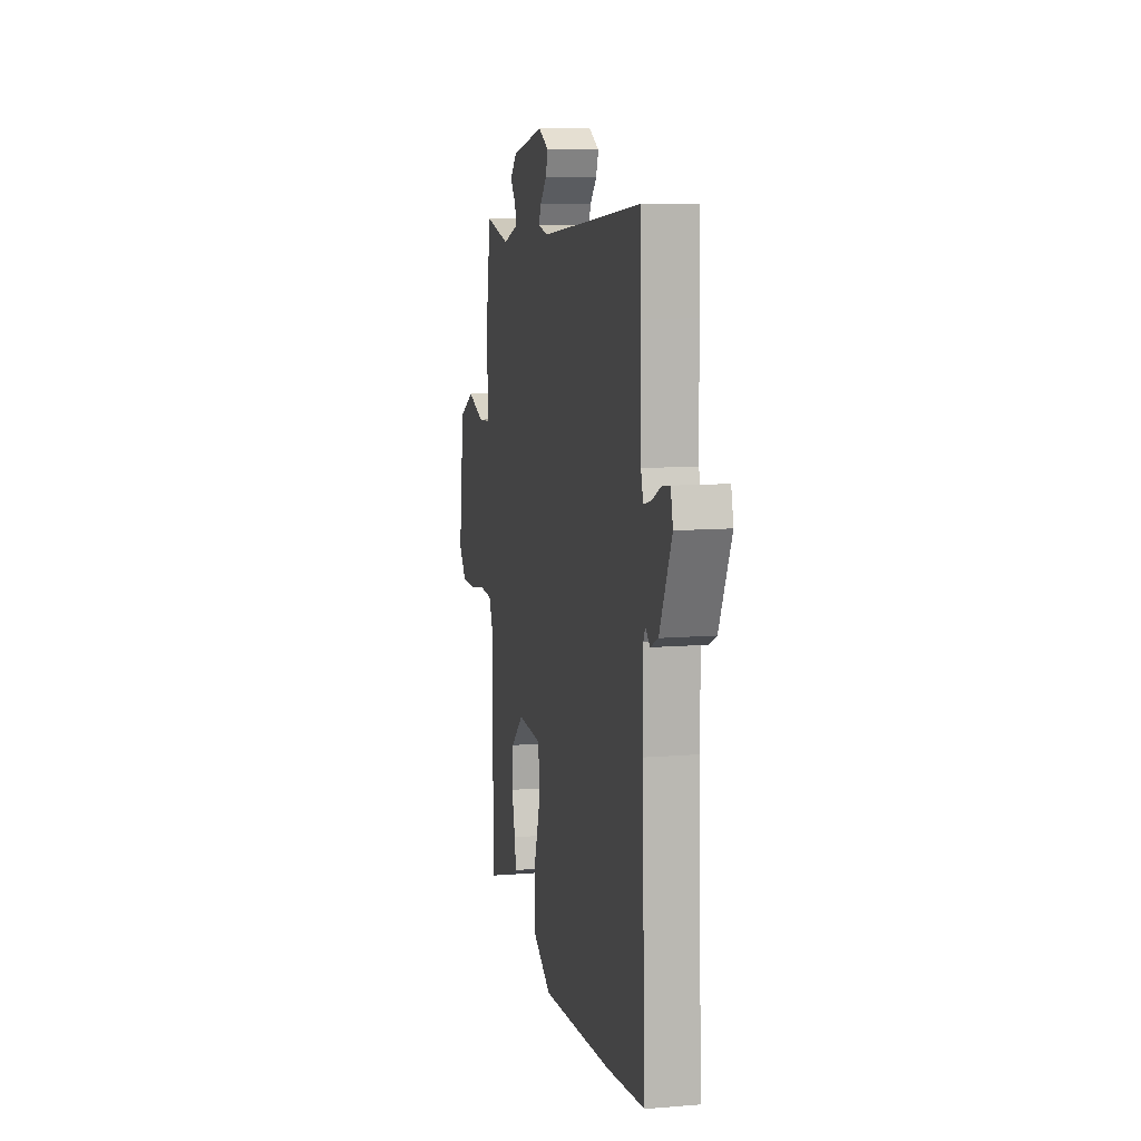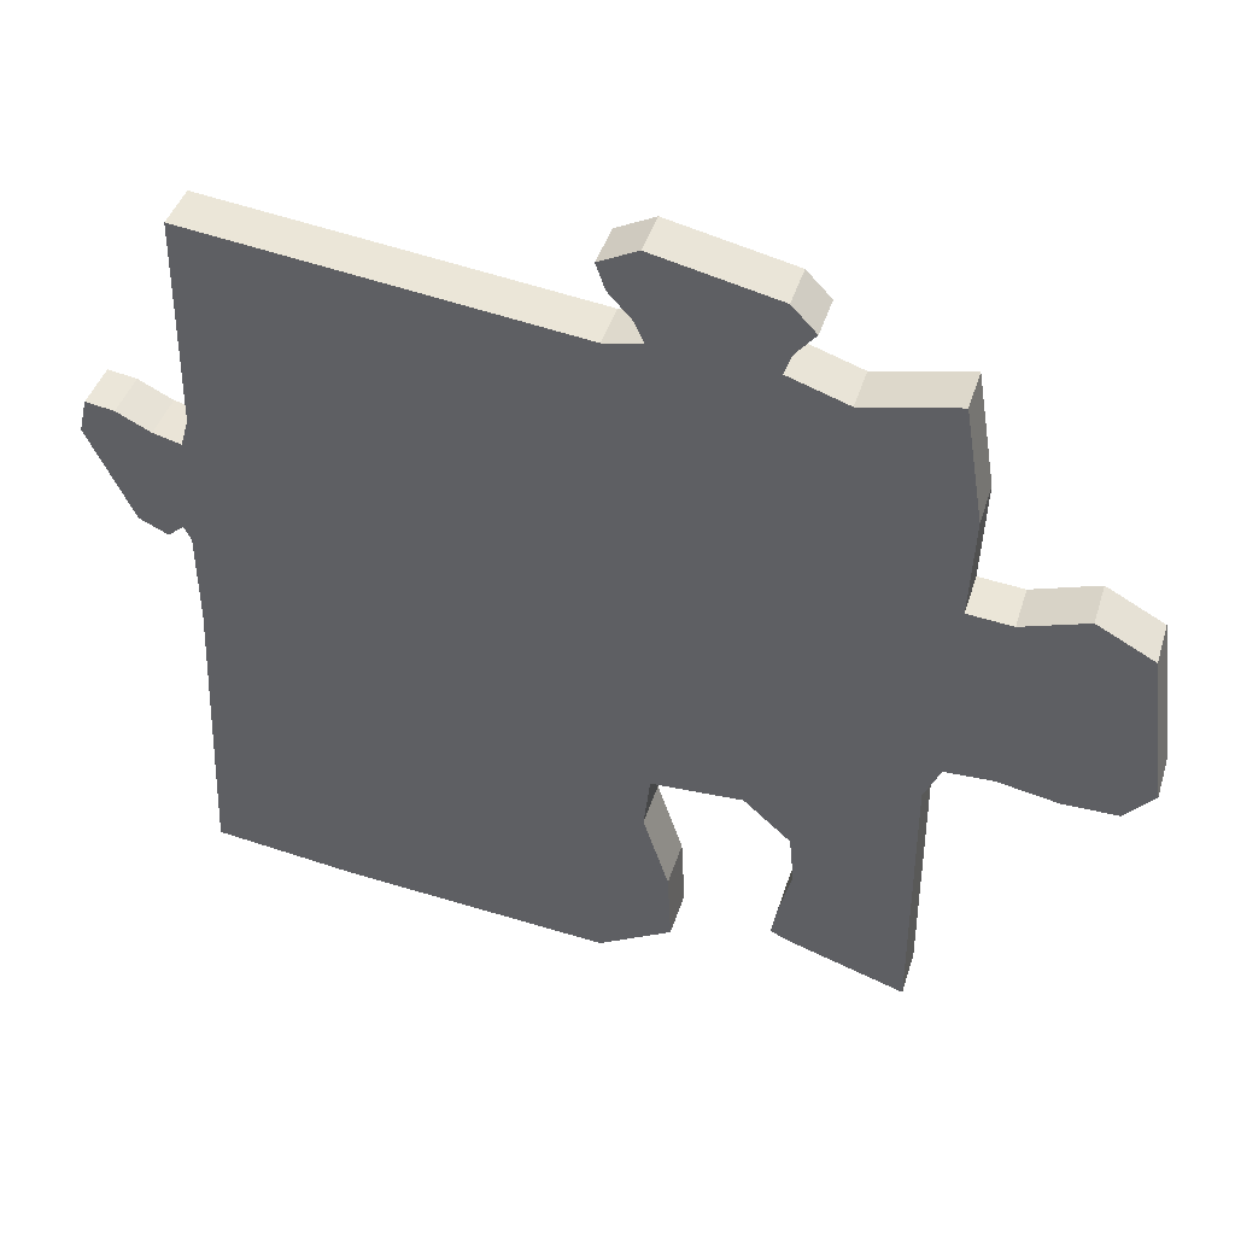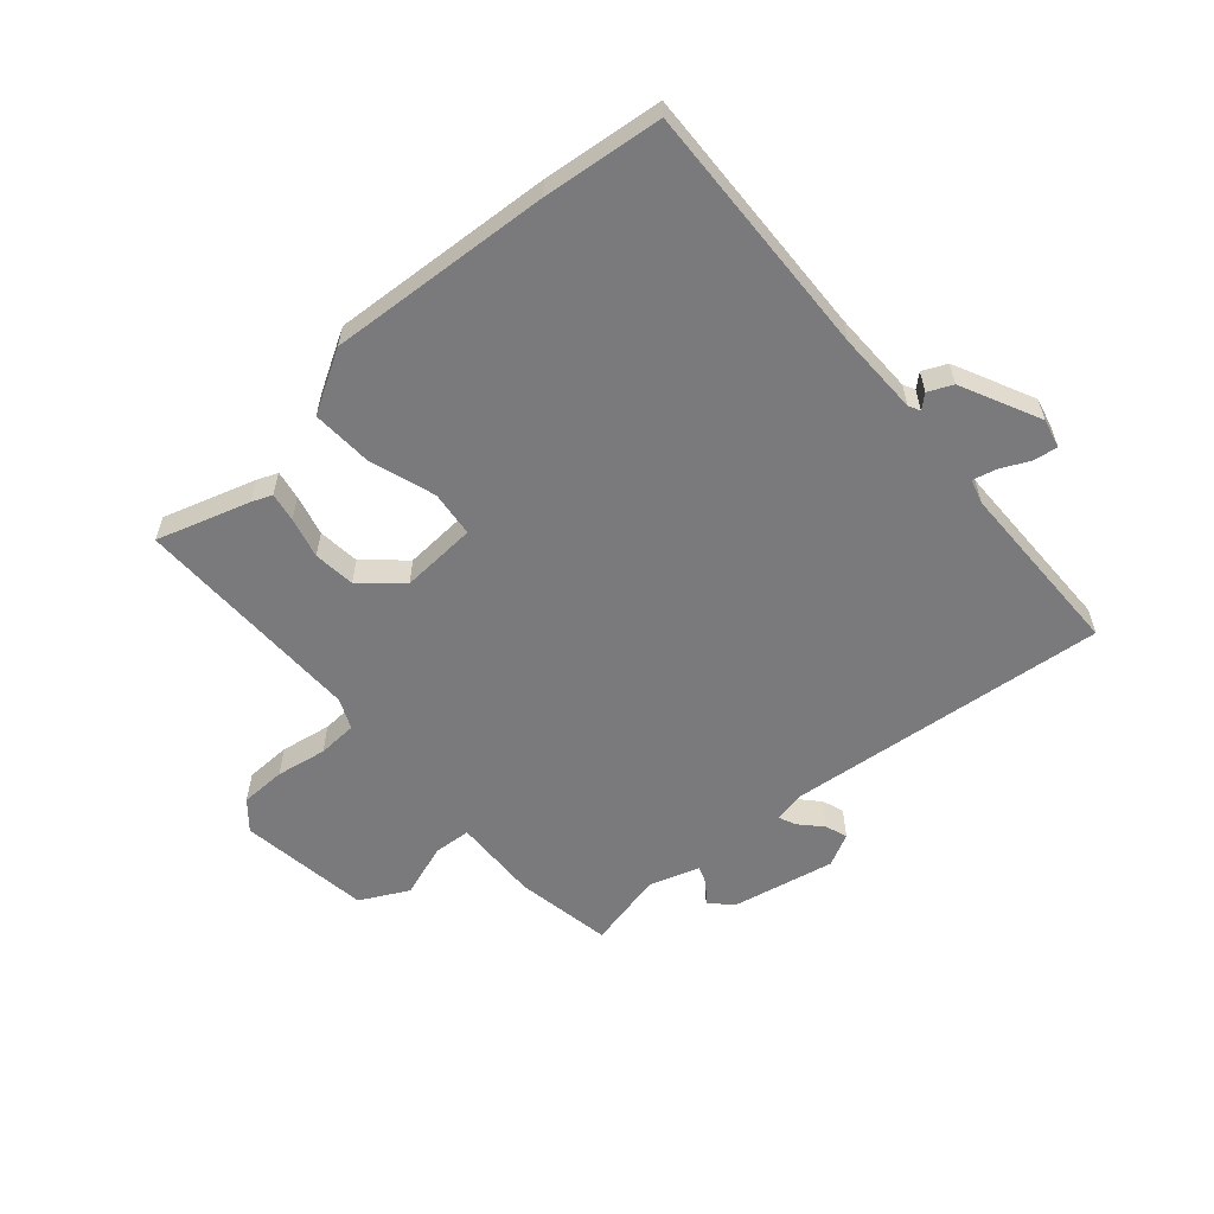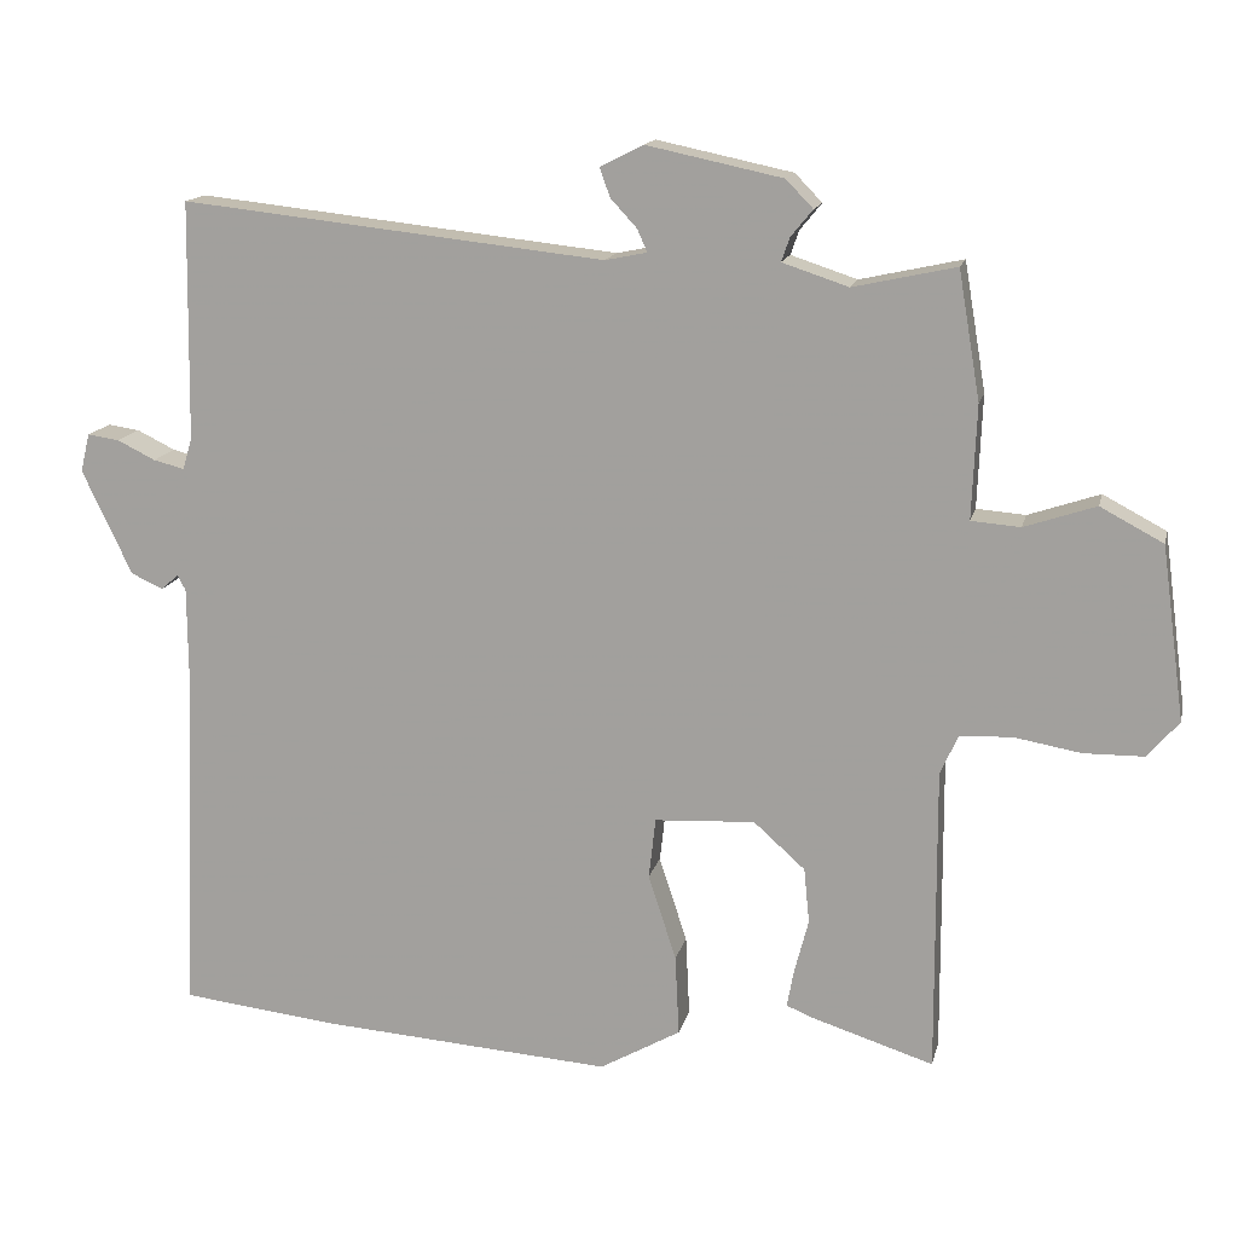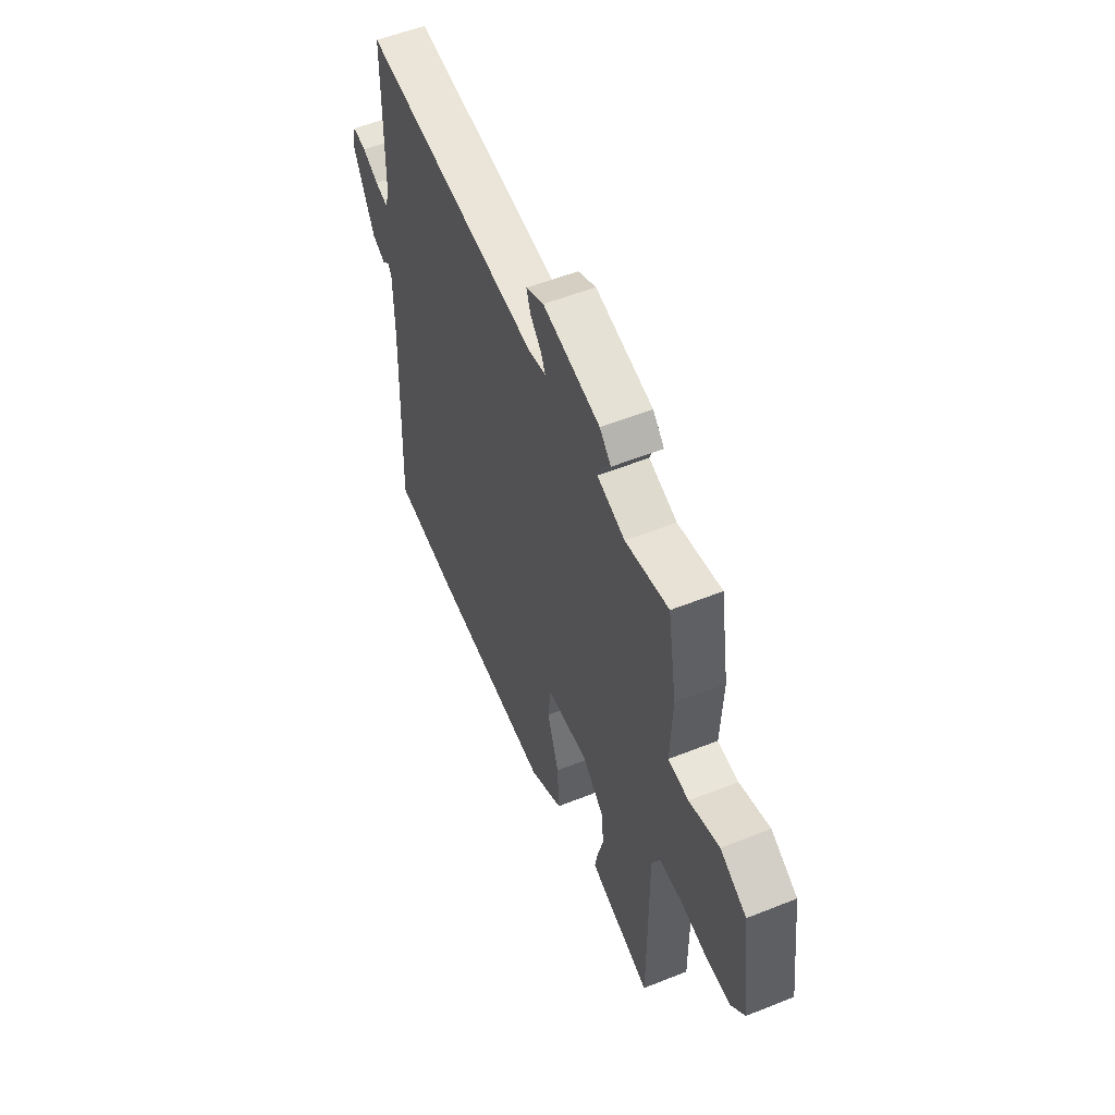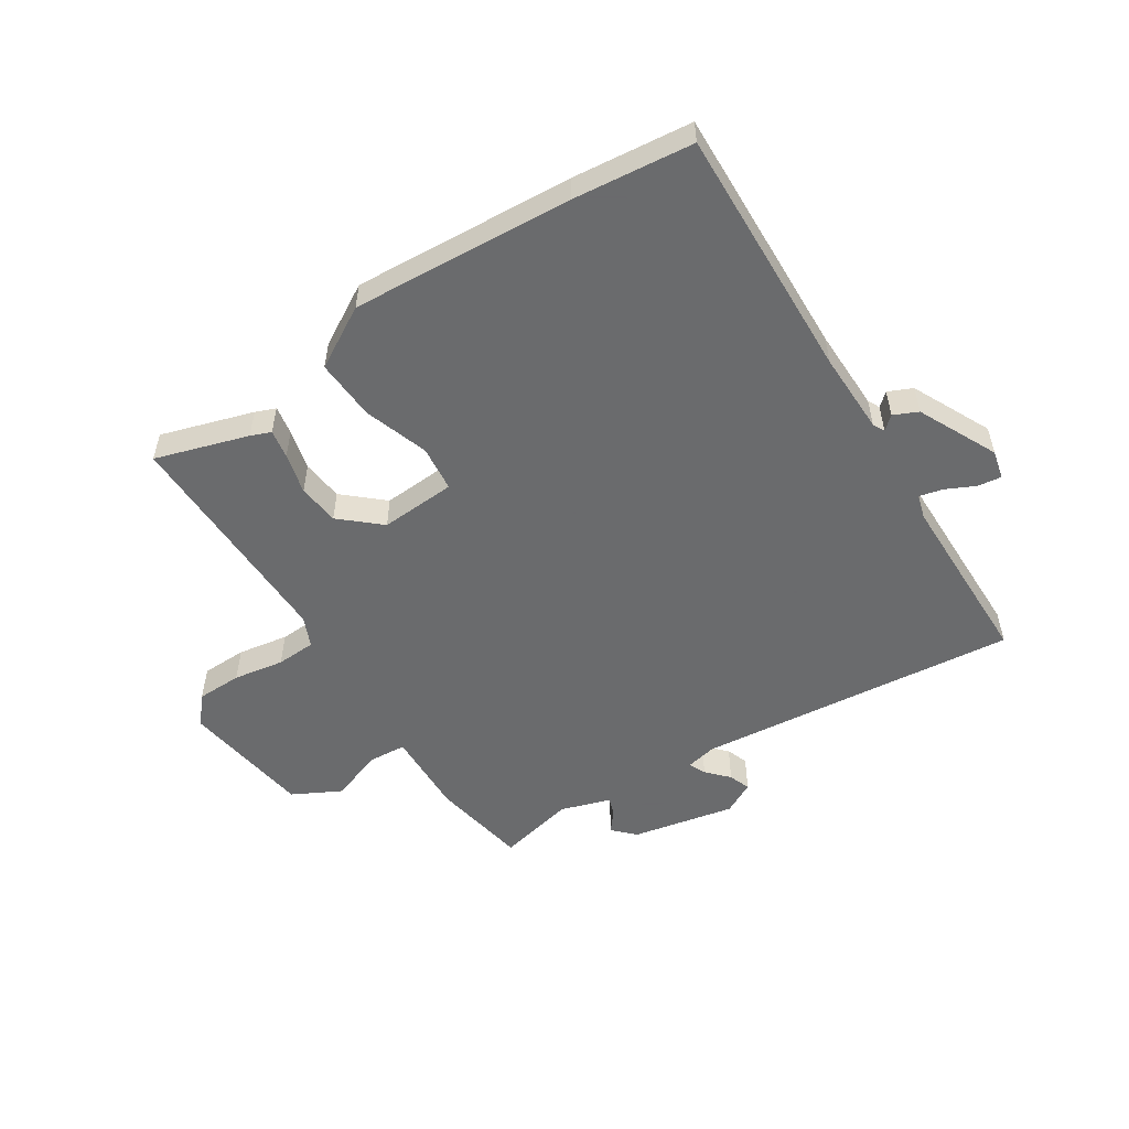
<metadata>
{"format":"obj","ext":"obj","renderer":"f3d","projection":"perspective","resolution":1024,"background":"white","views":[{"elev":9.9,"azim":-102.0,"up":"+Z"},{"elev":42.9,"azim":17.0,"up":"+Z"},{"elev":-58.2,"azim":-138.6,"up":"+Y"},{"elev":14.8,"azim":12.7,"up":"+Z"},{"elev":54.9,"azim":67.2,"up":"+Z"},{"elev":-53.2,"azim":-146.8,"up":"+Y"}]}
</metadata>
<code>
v -0.336 0.07 -0.519
v -0.538 0.07 -0.496
v -0.519 0.07 -0.064
v -0.52 0.07 0.076
v -0.53 0.07 0.096
v -0.553 0.07 0.076
v -0.594 0.07 0.095
v -0.658 0.07 0.23
v -0.646 0.07 0.279
v -0.605 0.07 0.273
v -0.556 0.07 0.249
v -0.516 0.07 0.239
v -0.504 0.07 0.28
v -0.501 0.07 0.454
v -0.499 0.07 0.586
v 0.046 0.07 0.527
v 0.1 0.07 0.538
v 0.087 0.07 0.567
v 0.053 0.07 0.604
v 0.04 0.07 0.641
v 0.095 0.07 0.669
v 0.27 0.07 0.632
v 0.305 0.07 0.596
v 0.277 0.07 0.562
v 0.266 0.07 0.531
v 0.351 0.07 0.503
v 0.483 0.07 0.532
v 0.511 0.07 0.367
v 0.505 0.07 0.221
v 0.568 0.07 0.216
v 0.66 0.07 0.247
v 0.741 0.07 0.204
v 0.771 0.07 -0.019
v 0.73 0.07 -0.066
v 0.653 0.07 -0.067
v 0.567 0.07 -0.052
v 0.5 0.07 -0.055
v 0.477 0.07 -0.106
v 0.479 0.07 -0.5
v 0.322 0.07 -0.45
v 0.288 0.07 -0.436
v 0.297 0.07 -0.387
v 0.315 0.07 -0.318
v 0.308 0.07 -0.247
v 0.242 0.07 -0.188
v 0.113 0.07 -0.195
v 0.104 0.07 -0.273
v 0.14 0.07 -0.383
v 0.145 0.07 -0.487
v 0.041 0.07 -0.546
v -0.336 0 -0.519
v -0.538 0 -0.496
v -0.519 0 -0.064
v -0.52 0 0.076
v -0.53 0 0.096
v -0.553 0 0.076
v -0.594 0 0.095
v -0.658 0 0.23
v -0.646 0 0.279
v -0.605 0 0.273
v -0.556 0 0.249
v -0.516 0 0.239
v -0.504 0 0.28
v -0.501 0 0.454
v -0.499 0 0.586
v 0.046 0 0.527
v 0.1 0 0.538
v 0.087 0 0.567
v 0.053 0 0.604
v 0.04 0 0.641
v 0.095 0 0.669
v 0.27 0 0.632
v 0.305 0 0.596
v 0.277 0 0.562
v 0.266 0 0.531
v 0.351 0 0.503
v 0.483 0 0.532
v 0.511 0 0.367
v 0.505 0 0.221
v 0.568 0 0.216
v 0.66 0 0.247
v 0.741 0 0.204
v 0.771 0 -0.019
v 0.73 0 -0.066
v 0.653 0 -0.067
v 0.567 0 -0.052
v 0.5 0 -0.055
v 0.477 0 -0.106
v 0.479 0 -0.5
v 0.322 0 -0.45
v 0.288 0 -0.436
v 0.297 0 -0.387
v 0.315 0 -0.318
v 0.308 0 -0.247
v 0.242 0 -0.188
v 0.113 0 -0.195
v 0.104 0 -0.273
v 0.14 0 -0.383
v 0.145 0 -0.487
v 0.041 0 -0.546
f 1 2 3
f 50 1 3
f 49 50 3
f 48 49 3
f 47 48 3
f 46 47 3 4
f 45 46 4 5
f 41 42 43
f 40 41 43
f 39 40 43
f 38 39 43
f 37 38 43 44
f 34 35 36
f 33 34 36
f 32 33 36
f 31 32 36
f 30 31 36
f 29 30 36 37
f 26 27 28 29
f 37 44 45
f 29 37 45
f 26 29 45
f 25 26 45
f 22 23 24
f 21 22 24
f 20 21 24
f 19 20 24
f 18 19 24
f 17 18 24 25
f 14 15 16
f 13 14 16
f 25 45 5
f 17 25 5
f 16 17 5
f 13 16 5
f 12 13 5
f 8 9 10 11
f 8 11 12
f 7 8 12
f 6 7 12
f 5 6 12
f 53 52 51
f 53 51 100
f 53 100 99
f 53 99 98
f 53 98 97
f 54 53 97 96
f 55 54 96 95
f 93 92 91
f 93 91 90
f 93 90 89
f 93 89 88
f 94 93 88 87
f 86 85 84
f 86 84 83
f 86 83 82
f 86 82 81
f 86 81 80
f 87 86 80 79
f 79 78 77 76
f 95 94 87
f 95 87 79
f 95 79 76
f 95 76 75
f 74 73 72
f 74 72 71
f 74 71 70
f 74 70 69
f 74 69 68
f 75 74 68 67
f 66 65 64
f 66 64 63
f 55 95 75
f 55 75 67
f 55 67 66
f 55 66 63
f 55 63 62
f 61 60 59 58
f 62 61 58
f 62 58 57
f 62 57 56
f 62 56 55
f 1 51 52 2
f 2 52 53 3
f 3 53 54 4
f 4 54 55 5
f 5 55 56 6
f 6 56 57 7
f 7 57 58 8
f 8 58 59 9
f 9 59 60 10
f 10 60 61 11
f 11 61 62 12
f 12 62 63 13
f 13 63 64 14
f 14 64 65 15
f 15 65 66 16
f 16 66 67 17
f 17 67 68 18
f 18 68 69 19
f 19 69 70 20
f 20 70 71 21
f 21 71 72 22
f 22 72 73 23
f 23 73 74 24
f 24 74 75 25
f 25 75 76 26
f 26 76 77 27
f 27 77 78 28
f 28 78 79 29
f 29 79 80 30
f 30 80 81 31
f 31 81 82 32
f 32 82 83 33
f 33 83 84 34
f 34 84 85 35
f 35 85 86 36
f 36 86 87 37
f 37 87 88 38
f 38 88 89 39
f 39 89 90 40
f 40 90 91 41
f 41 91 92 42
f 42 92 93 43
f 43 93 94 44
f 44 94 95 45
f 45 95 96 46
f 46 96 97 47
f 47 97 98 48
f 48 98 99 49
f 49 99 100 50
f 50 100 51 1

</code>
